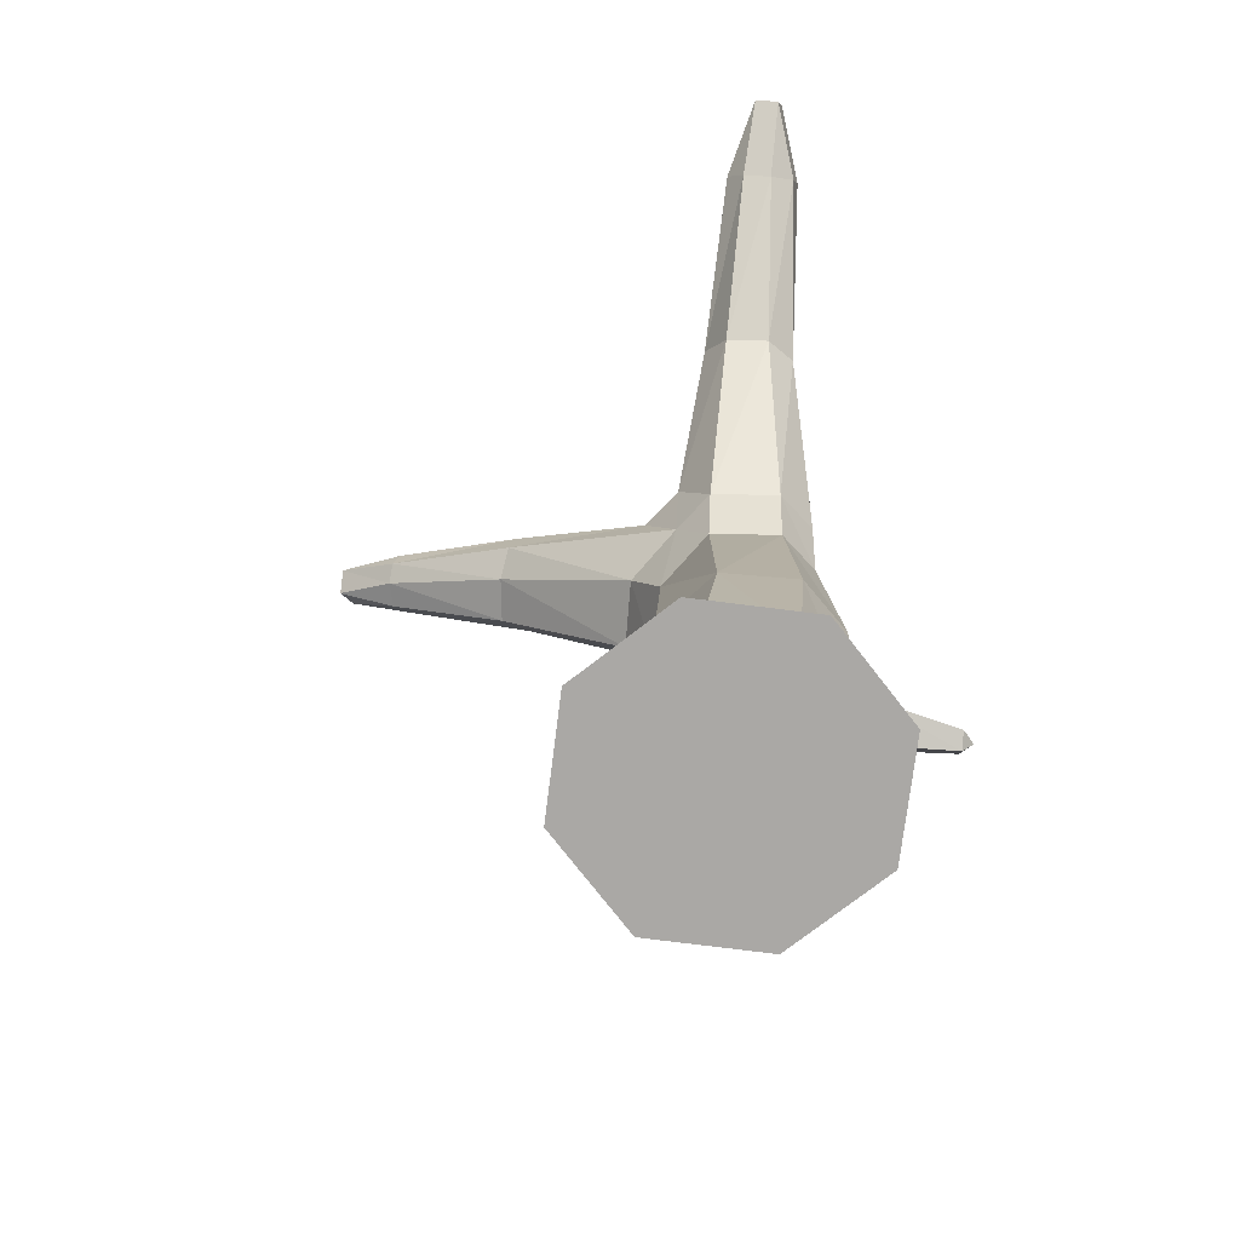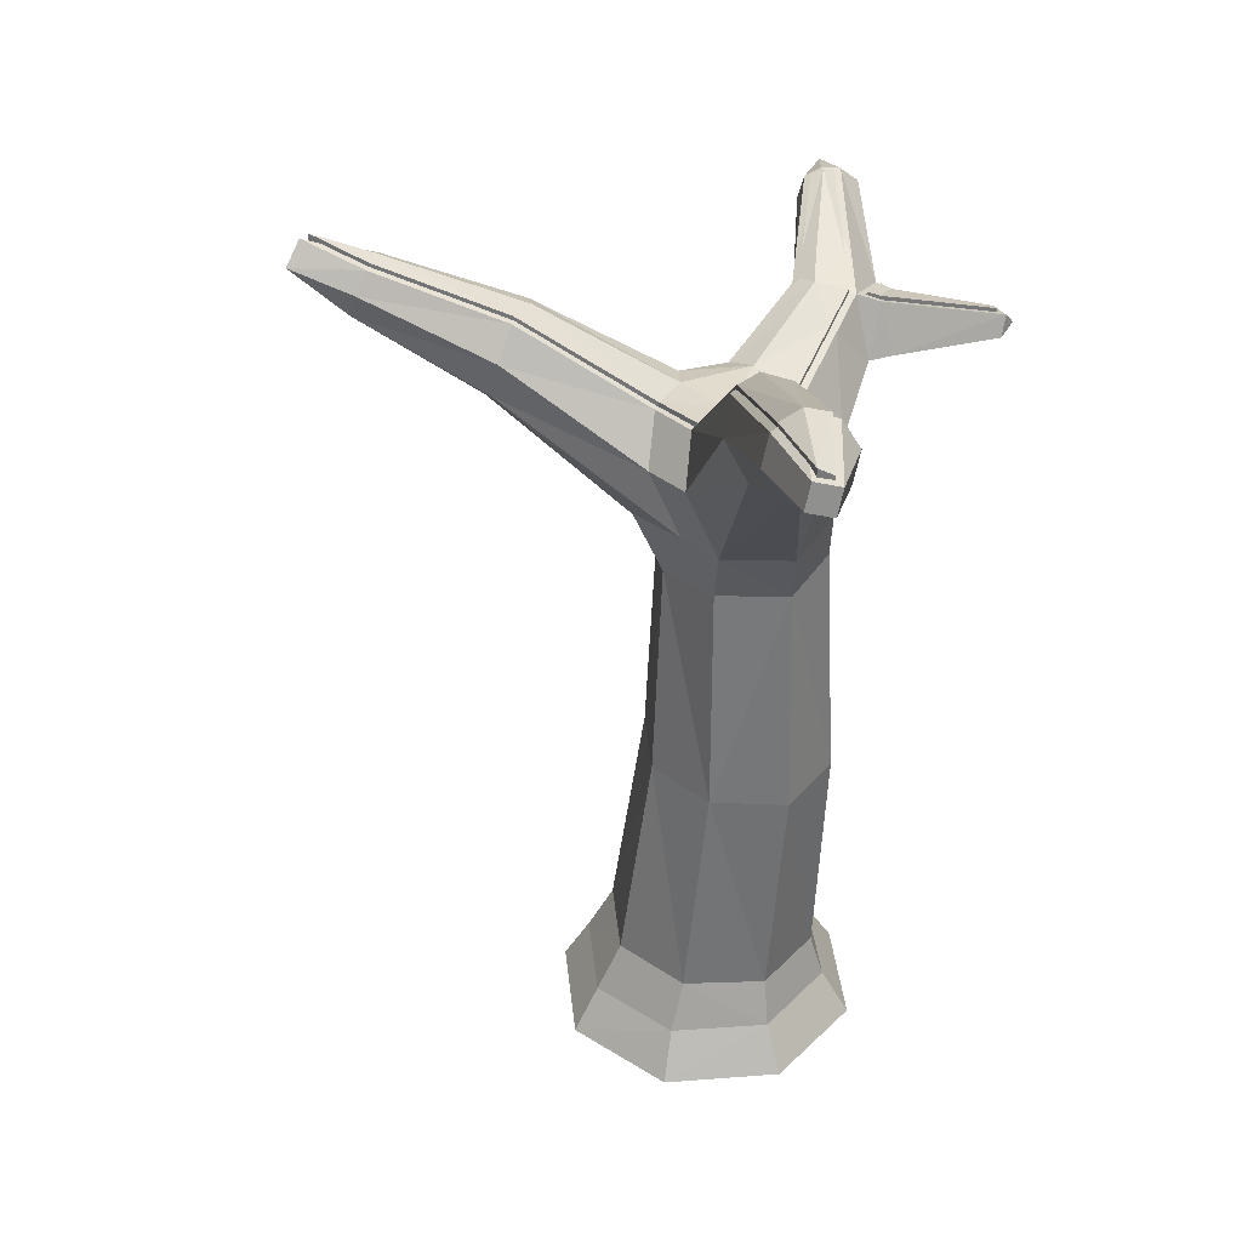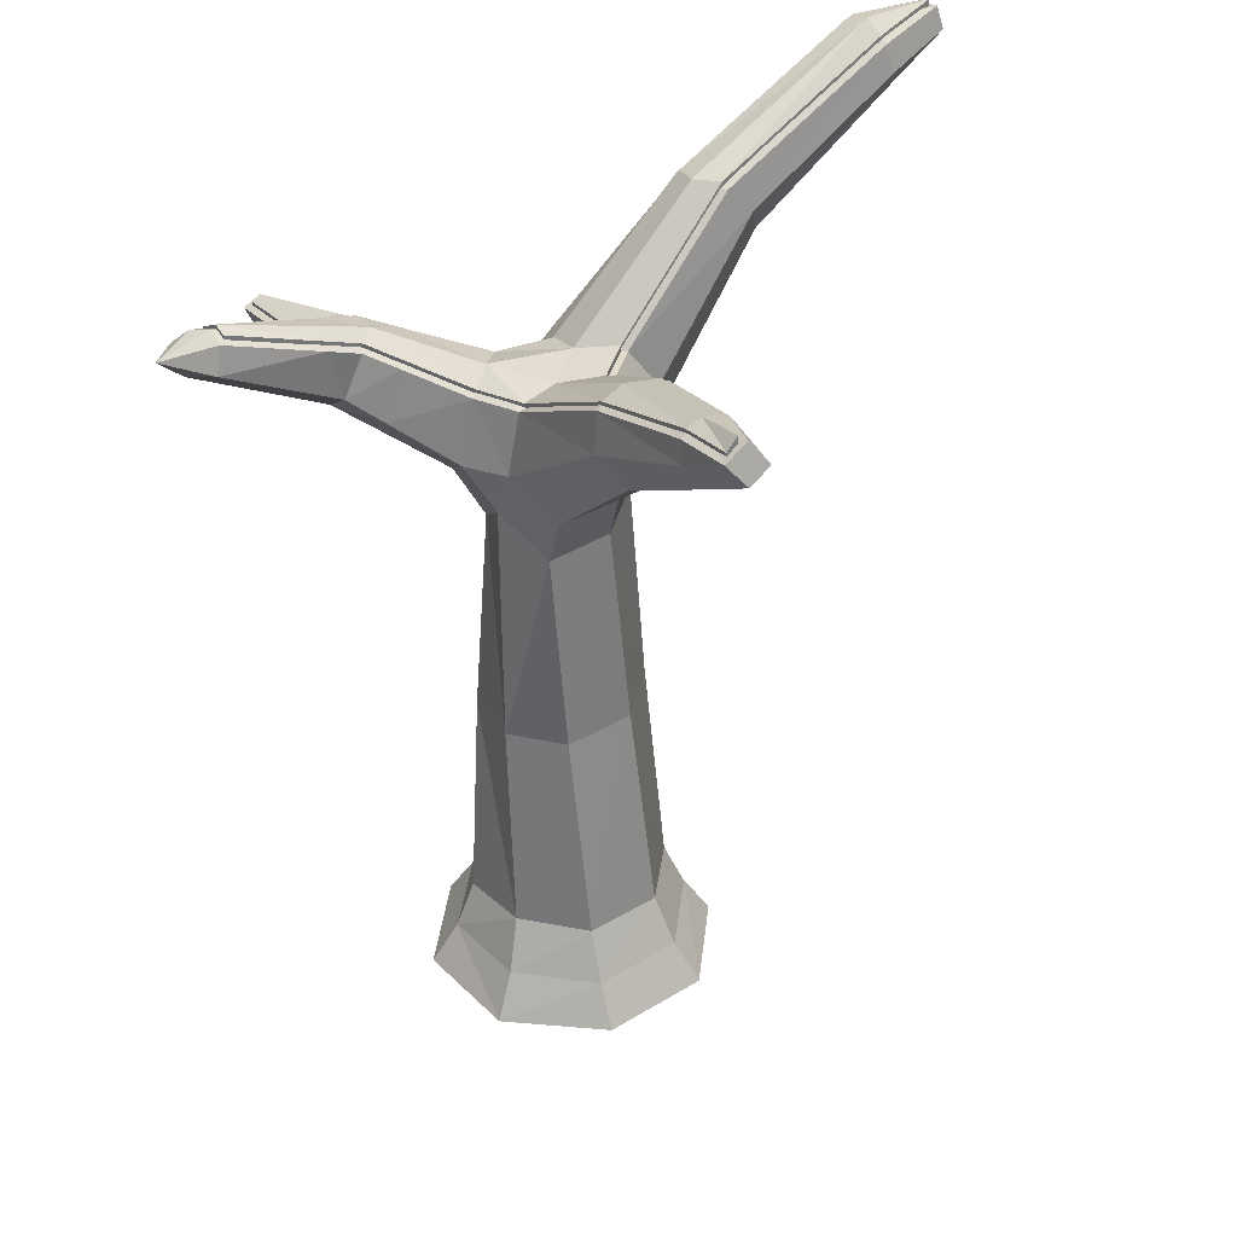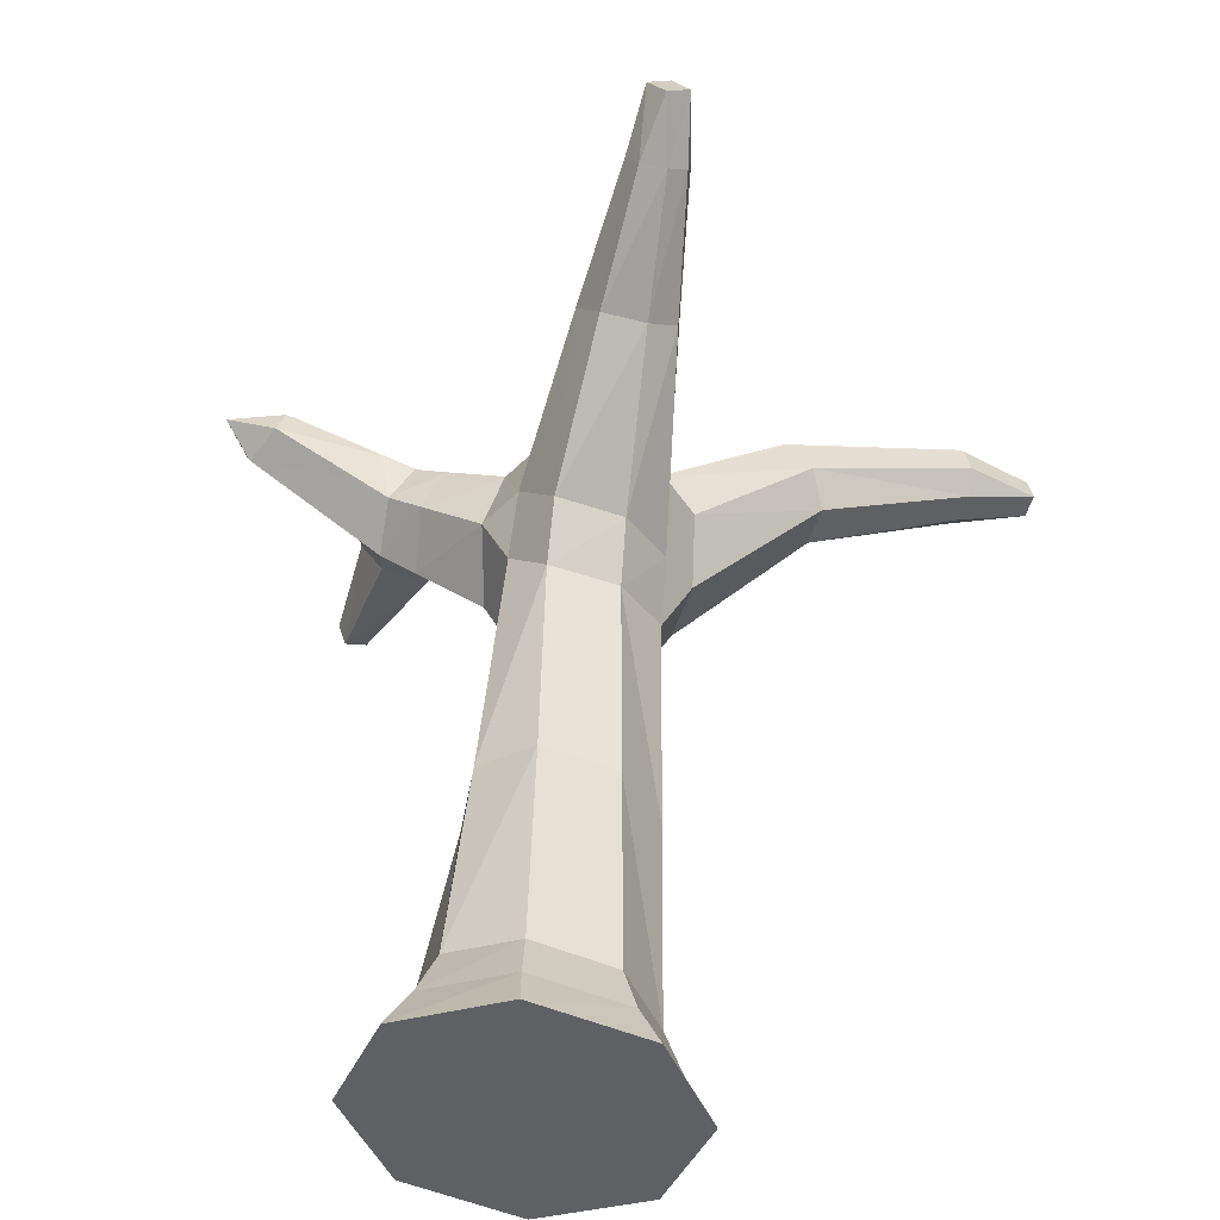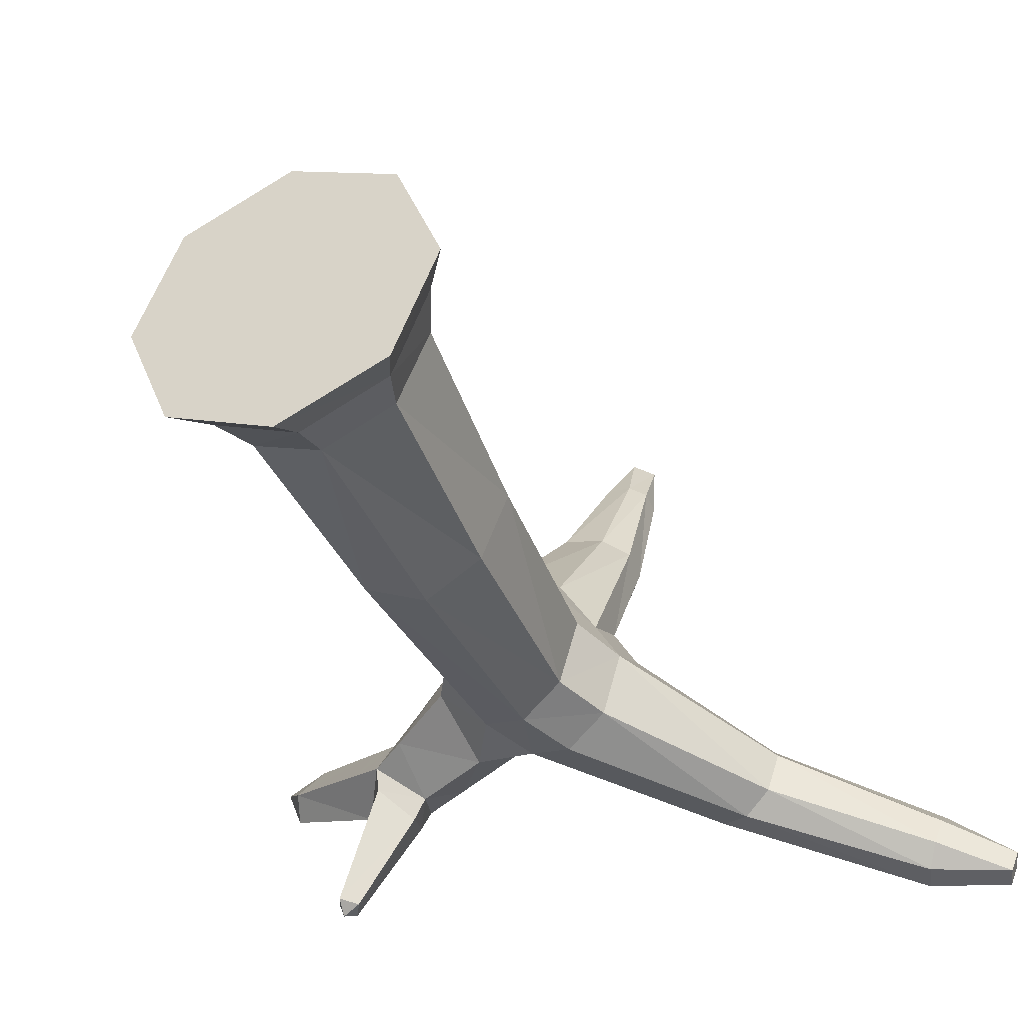
<metadata>
{"format":"obj","ext":"obj","renderer":"f3d","projection":"perspective","resolution":1024,"background":"white","views":[{"elev":-75.2,"azim":105.3,"up":"+Y"},{"elev":36.8,"azim":106.7,"up":"+Y"},{"elev":36.5,"azim":-16.1,"up":"+Y"},{"elev":46.6,"azim":4.9,"up":"+Z"},{"elev":-37.5,"azim":22.2,"up":"+Z"}]}
</metadata>
<code>
o Cylinder.007_Cylinder.011
v 0 0 -8.256
v 0.3005 0 -8.131
v 0.425 0 -7.831
v 0.3005 0 -7.53
v 0.03465 2.28 -6.96
v -0 0 -7.406
v 0.09095 2.31 -6.973
v -0.3005 0 -7.53
v 0.1976 2.254 -6.957
v -0.425 0 -7.831
v -0.3005 0 -8.131
v 0.9708 2.407 -8.301
v 0.9388 2.45 -8.363
v 0.9944 2.425 -8.225
v 0.9956 2.493 -8.179
v 0.9737 2.571 -8.19
v 0.9416 2.614 -8.252
v 0.9181 2.596 -8.329
v 0.9169 2.528 -8.375
v 0.1934 2.193 -6.938
v 0.1446 2.166 -6.915
v 0.03494 2.222 -6.931
v 0.1595 2.309 -6.973
v 0.07349 2.169 -6.907
v -0.9803 2.127 -7.955
v -1.033 2.149 -7.834
v -0.8894 2.2 -7.87
v -0.8887 2.099 -7.809
v -0.9588 2.059 -7.896
v -0.9346 2.181 -7.914
v -0.8733 2.175 -7.829
v 0 1.585 -8.131
v 0.0762 1.748 -8.153
v 0.204 1.695 -8.091
v 0.1331 1.53 -8.069
v 0.2569 1.697 -7.906
v 0.1873 1.691 -7.79
v 0.1883 1.533 -7.879
v -0.1413 1.645 -8.076
v -0.2212 1.786 -8.106
v -0.06159 1.806 -8.101
v 0.2487 1.875 -7.816
v 0.1807 1.872 -7.702
v 0.08599 1.667 -7.633
v 0.08699 1.507 -7.716
v 0.1605 2 -7.805
v 0.0918 1.997 -7.692
v -0.09337 1.662 -7.568
v -0.09739 1.498 -7.647
v -0.1975 1.769 -7.665
v -0.2929 1.751 -7.773
v -0.2086 1.607 -7.745
v 0.03172 1.986 -7.863
v -0.1981 1.974 -7.87
v -0.05492 1.982 -7.716
v -0.278 1.626 -7.955
v -0.1983 1.484 -7.925
v -0.1452 1.929 -8.005
v 0.0111 1.947 -8.004
v -0.1618 1.951 -7.675
v -0.2538 1.94 -7.785
v 0.5486 2.15 -8.171
v 0.467 2.185 -8.224
v 0.3826 2.238 -8.202
v 0.5817 2.162 -8.054
v 0.5499 2.252 -7.984
v 0.3843 2.315 -8.128
v 0.4775 2.328 -7.977
v 0.3941 2.334 -8.027
v -0.4959 2.061 -8.065
v -0.6522 1.901 -8.428
v -0.5832 1.845 -8.01
v -0.5658 1.934 -7.88
v -0.5119 2.056 -7.89
v -0.4761 2.079 -7.957
v 0.1874 2.021 -7.298
v 0.1863 2.115 -7.319
v 0.1135 1.976 -7.255
v 0.1237 2.199 -7.333
v -0.005986 1.975 -7.225
v 0.01622 2.187 -7.351
v -0.07443 2.051 -7.283
v -0.06294 2.158 -7.314
v 0.07984 2.318 -6.771
v 0.1396 2.359 -6.793
v 0.19 2.299 -6.773
v 0.133 2.261 -6.752
v 1.147 2.583 -8.389
v 1.185 2.533 -8.316
v 1.165 2.518 -8.379
v 1.166 2.598 -8.325
v -0.3723 2.014 -8.044
v -0.4438 1.898 -8.117
v -0.4756 1.768 -7.99
v -0.4696 1.869 -7.842
v -0.4209 2.015 -7.853
v -0.378 2.042 -7.926
v -0.6703 2.002 -8.081
v -0.6784 1.899 -7.981
v -0.6477 1.976 -7.862
v -0.6035 2.086 -7.875
v -0.5809 2.11 -7.935
v -0.6071 2.091 -8.027
v -0.4801 1.904 -8.176
v -0.5833 1.86 -8.076
v -0.5169 2.037 -8.129
v -0.6602 1.989 -8.125
v -0.7085 1.922 -8.447
v -0.7072 1.883 -8.407
v -0.6812 1.956 -8.432
v -0.7324 1.941 -8.399
v 0 0.2532 -8.138
v 0.2023 0.2477 -8.056
v -0.1996 0.2666 -8.053
v 0.2863 0.257 -7.843
v 0.1947 0.2616 -7.634
v -0.2909 0.2488 -7.852
v -0.01898 0.264 -7.546
v -0.2143 0.2779 -7.643
v 0.2434 0.1237 -8.077
v 0.3444 0.1241 -7.827
v 0.2392 0.1225 -7.579
v -0.01114 0.1223 -7.475
v -0.2501 0.1305 -7.584
v 0 0.1282 -8.176
v -0.2411 0.1331 -8.074
v -0.3475 0.1204 -7.833
v 0 0.8989 -8.167
v -0.1729 0.881 -8.096
v -0.2446 0.8596 -7.918
v 0.1677 0.8727 -8.093
v 0.2373 0.8897 -7.892
v 0.1408 0.8893 -7.706
v -0.05819 0.8907 -7.627
v -0.2117 0.8908 -7.722
v 0.09095 2.321 -6.973
v 0.9416 2.625 -8.252
v 0.03172 1.997 -7.863
v -0.1981 1.985 -7.87
v -0.05492 1.993 -7.716
v 0.3941 2.345 -8.027
v -0.4761 2.09 -7.957
v 0.01622 2.198 -7.351
v -0.378 2.053 -7.926
v -0.5809 2.121 -7.935
v 0.1219 2.367 -6.809
v 0.1401 2.32 -6.973
v -0.8734 2.206 -7.88
v -0.902 2.19 -7.906
v -0.8603 2.191 -7.849
v 0.1449 2.013 -7.817
v 0.07202 2.007 -7.697
v -0.1465 1.945 -7.986
v 0.01173 1.963 -7.985
v -0.146 1.968 -7.685
v -0.2419 1.957 -7.799
v -0.3737 2.03 -8.025
v 0.3877 2.331 -8.109
v 0.9229 2.611 -8.31
v 0.1044 2.21 -7.331
v 0.4658 2.346 -7.991
v -0.04608 2.175 -7.321
v -0.6034 2.106 -7.892
v 0.9634 2.591 -8.204
v -0.6 2.106 -8.009
v -0.493 2.076 -8.046
v -0.5227 2.057 -8.086
v -0.4117 2.032 -7.869
v -0.5069 2.075 -7.908
v -0.6415 2.006 -8.127
v -0.6482 2.015 -8.098
v 0.05095 2.299 -6.966
v 0.09145 2.335 -6.795
v 1.145 2.617 -8.331
v 1.134 2.6 -8.366
v -0.5338 2.044 -8.12
v -0.7109 1.96 -8.39
v -0.6881 1.967 -8.405
v 0.1421 2.295 -6.973
v 0.09304 2.296 -6.973
v 0.9437 2.6 -8.252
v 0.9655 2.566 -8.204
v 0.925 2.586 -8.31
v 0.05305 2.275 -6.966
v 0.124 2.342 -6.809
v -0.8713 2.181 -7.88
v -0.8999 2.165 -7.905
v -0.8582 2.166 -7.848
v -0.05282 1.968 -7.716
v 0.03381 1.972 -7.863
v -0.196 1.96 -7.87
v 0.147 1.988 -7.817
v 0.07411 1.982 -7.696
v -0.1444 1.92 -7.986
v 0.01382 1.938 -7.985
v -0.1439 1.943 -7.685
v -0.2398 1.932 -7.799
v -0.3716 2.005 -8.025
v 0.3897 2.306 -8.109
v 0.1065 2.185 -7.331
v 0.4679 2.321 -7.991
v 0.01832 2.173 -7.351
v 0.3962 2.32 -8.027
v -0.04399 2.151 -7.321
v -0.6013 2.081 -7.891
v -0.5788 2.096 -7.935
v -0.5979 2.081 -8.009
v -0.4909 2.051 -8.045
v -0.4096 2.007 -7.869
v -0.5048 2.05 -7.907
v -0.3759 2.028 -7.926
v -0.474 2.065 -7.957
v -0.6394 1.982 -8.127
v -0.6461 1.99 -8.098
v 0.09355 2.31 -6.795
v 1.147 2.592 -8.33
v 1.136 2.575 -8.366
v -0.5206 2.032 -8.086
v -0.5317 2.019 -8.12
v -0.7089 1.935 -8.39
v -0.686 1.942 -8.405
f 129 32 128
f 65 12 14
f 79 7 23
f 80 21 24
f 80 22 82
f 81 5 7
f 83 22 5
f 98 30 103
f 63 19 13
f 2 11 1
f 12 89 14
f 98 29 25
f 132 45 133
f 101 27 31
f 35 132 131
f 128 35 131
f 66 14 15
f 45 134 133
f 78 20 21
f 49 135 134
f 77 20 76
f 24 21 87
f 23 86 9
f 84 7 5
f 101 28 100
f 68 17 69
f 57 129 130
f 66 16 68
f 26 27 30
f 67 17 18
f 103 27 102
f 100 29 99
f 67 19 64
f 135 57 130
f 79 9 77
f 26 28 31
f 30 25 26
f 29 28 26
f 25 29 26
f 31 27 26
f 36 37 38
f 39 40 41
f 50 51 52
f 53 54 55
f 32 34 35
f 35 36 38
f 45 37 44
f 32 41 33
f 42 37 36
f 49 44 48
f 46 43 42
f 52 48 50
f 53 47 46
f 41 58 59
f 53 58 54
f 50 61 51
f 52 56 57
f 39 56 40
f 60 54 61
f 62 13 12
f 34 63 62
f 59 64 41
f 59 69 67
f 46 66 68
f 46 69 53
f 42 65 66
f 33 64 63
f 36 62 65
f 95 72 94
f 92 75 97
f 96 73 95
f 96 75 74
f 98 105 72
f 92 93 70
f 47 77 43
f 43 76 37
f 44 76 78
f 60 82 83
f 60 81 55
f 48 82 50
f 48 78 80
f 47 81 79
f 7 85 23
f 84 5 22
f 21 86 87
f 86 20 9
f 85 87 86
f 84 24 87
f 14 89 15
f 15 91 16
f 16 91 17
f 91 18 17
f 18 88 19
f 19 90 13
f 13 90 12
f 88 89 90
f 40 92 58
f 40 94 93
f 61 97 96
f 61 95 51
f 54 92 97
f 51 94 56
f 73 99 72
f 75 103 102
f 73 101 100
f 74 102 101
f 93 106 70
f 93 105 104
f 104 109 71
f 72 93 94
f 98 72 99
f 98 103 70
f 98 106 107
f 107 110 111
f 107 109 105
f 104 110 106
f 71 109 108
f 108 109 111
f 110 108 111
f 110 71 108
f 119 127 124
f 117 126 127
f 118 124 123
f 116 123 122
f 125 113 120
f 120 115 121
f 121 116 122
f 114 125 126
f 11 125 1
f 121 4 3
f 120 3 2
f 1 120 2
f 122 6 4
f 123 8 6
f 127 11 10
f 8 127 10
f 119 130 117
f 130 114 117
f 134 119 118
f 133 118 116
f 112 131 113
f 113 132 115
f 115 133 116
f 129 112 114
f 2 8 10
f 3 6 8
f 160 136 147
f 143 172 136
f 163 148 150
f 173 136 172
f 161 137 141
f 158 137 159
f 165 148 145
f 138 139 140
f 138 152 151
f 138 153 139
f 155 139 156
f 154 141 158
f 151 141 138
f 157 142 144
f 168 142 169
f 140 162 143
f 152 143 160
f 136 146 147
f 164 174 137
f 174 159 137
f 156 144 168
f 139 157 144
f 142 165 145
f 169 145 163
f 171 176 170
f 170 178 177
f 200 180 202
f 202 184 204
f 205 186 206
f 180 215 184
f 181 201 203
f 199 181 203
f 186 207 206
f 190 189 191
f 193 190 192
f 190 194 195
f 196 191 189
f 195 203 190
f 203 192 190
f 212 198 211
f 209 212 211
f 189 204 196
f 193 202 189
f 180 179 185
f 182 181 216
f 183 216 181
f 197 211 191
f 191 198 194
f 212 207 208
f 210 206 212
f 214 219 218
f 213 221 219
f 165 187 149
f 153 198 157
f 172 215 173
f 186 150 148
f 166 207 165
f 183 158 159
f 164 216 174
f 210 168 169
f 179 160 147
f 171 218 167
f 151 201 161
f 175 183 159
f 177 213 170
f 216 175 174
f 152 192 151
f 219 178 176
f 157 208 166
f 170 214 171
f 155 204 162
f 209 156 168
f 200 152 160
f 221 177 178
f 188 163 150
f 195 153 154
f 162 184 172
f 199 154 158
f 161 182 164
f 218 176 167
f 156 196 155
f 205 169 163
f 173 185 146
f 185 147 146
f 149 186 148
f 129 39 32
f 65 62 12
f 79 81 7
f 80 78 21
f 80 24 22
f 81 83 5
f 83 82 22
f 98 25 30
f 63 64 19
f 2 10 11
f 12 90 89
f 98 99 29
f 132 38 45
f 101 102 27
f 35 38 132
f 128 32 35
f 66 65 14
f 45 49 134
f 78 76 20
f 49 52 135
f 77 9 20
f 23 85 86
f 84 85 7
f 101 31 28
f 68 16 17
f 57 39 129
f 66 15 16
f 67 69 17
f 103 30 27
f 100 28 29
f 67 18 19
f 135 52 57
f 79 23 9
f 32 33 34
f 35 34 36
f 45 38 37
f 32 39 41
f 42 43 37
f 49 45 44
f 46 47 43
f 52 49 48
f 53 55 47
f 41 40 58
f 53 59 58
f 50 60 61
f 52 51 56
f 39 57 56
f 60 55 54
f 62 63 13
f 34 33 63
f 59 67 64
f 59 53 69
f 46 42 66
f 46 68 69
f 42 36 65
f 33 41 64
f 36 34 62
f 95 73 72
f 92 70 75
f 96 74 73
f 96 97 75
f 98 107 105
f 47 79 77
f 43 77 76
f 44 37 76
f 60 50 82
f 60 83 81
f 48 80 82
f 48 44 78
f 47 55 81
f 21 20 86
f 85 84 87
f 84 22 24
f 15 89 91
f 91 88 18
f 19 88 90
f 88 91 89
f 40 93 92
f 40 56 94
f 61 54 97
f 61 96 95
f 54 58 92
f 51 95 94
f 73 100 99
f 75 70 103
f 73 74 101
f 74 75 102
f 93 104 106
f 93 72 105
f 104 105 109
f 98 70 106
f 107 106 110
f 107 111 109
f 104 71 110
f 119 117 127
f 117 114 126
f 118 119 124
f 116 118 123
f 125 112 113
f 120 113 115
f 121 115 116
f 114 112 125
f 11 126 125
f 121 122 4
f 120 121 3
f 1 125 120
f 122 123 6
f 123 124 8
f 127 126 11
f 8 124 127
f 119 135 130
f 130 129 114
f 134 135 119
f 133 134 118
f 112 128 131
f 113 131 132
f 115 132 133
f 129 128 112
f 2 3 8
f 3 4 6
f 160 143 136
f 143 162 172
f 163 145 148
f 173 146 136
f 161 164 137
f 158 141 137
f 165 149 148
f 138 140 152
f 138 154 153
f 155 140 139
f 154 138 141
f 151 161 141
f 157 166 142
f 168 144 142
f 140 155 162
f 152 140 143
f 174 175 159
f 156 139 144
f 139 153 157
f 142 166 165
f 169 142 145
f 171 167 176
f 170 176 178
f 200 179 180
f 202 180 184
f 205 188 186
f 180 185 215
f 181 182 201
f 199 183 181
f 186 187 207
f 193 189 190
f 190 191 194
f 196 197 191
f 195 199 203
f 203 201 192
f 212 208 198
f 209 210 212
f 189 202 204
f 193 200 202
f 183 217 216
f 197 209 211
f 191 211 198
f 212 206 207
f 210 205 206
f 214 213 219
f 213 220 221
f 165 207 187
f 153 194 198
f 172 184 215
f 186 188 150
f 166 208 207
f 183 199 158
f 164 182 216
f 210 209 168
f 179 200 160
f 171 214 218
f 151 192 201
f 175 217 183
f 177 220 213
f 216 217 175
f 152 193 192
f 219 221 178
f 157 198 208
f 170 213 214
f 155 196 204
f 209 197 156
f 200 193 152
f 221 220 177
f 188 205 163
f 195 194 153
f 162 204 184
f 199 195 154
f 161 201 182
f 218 219 176
f 156 197 196
f 205 210 169
f 173 215 185
f 185 179 147
f 149 187 186

</code>
